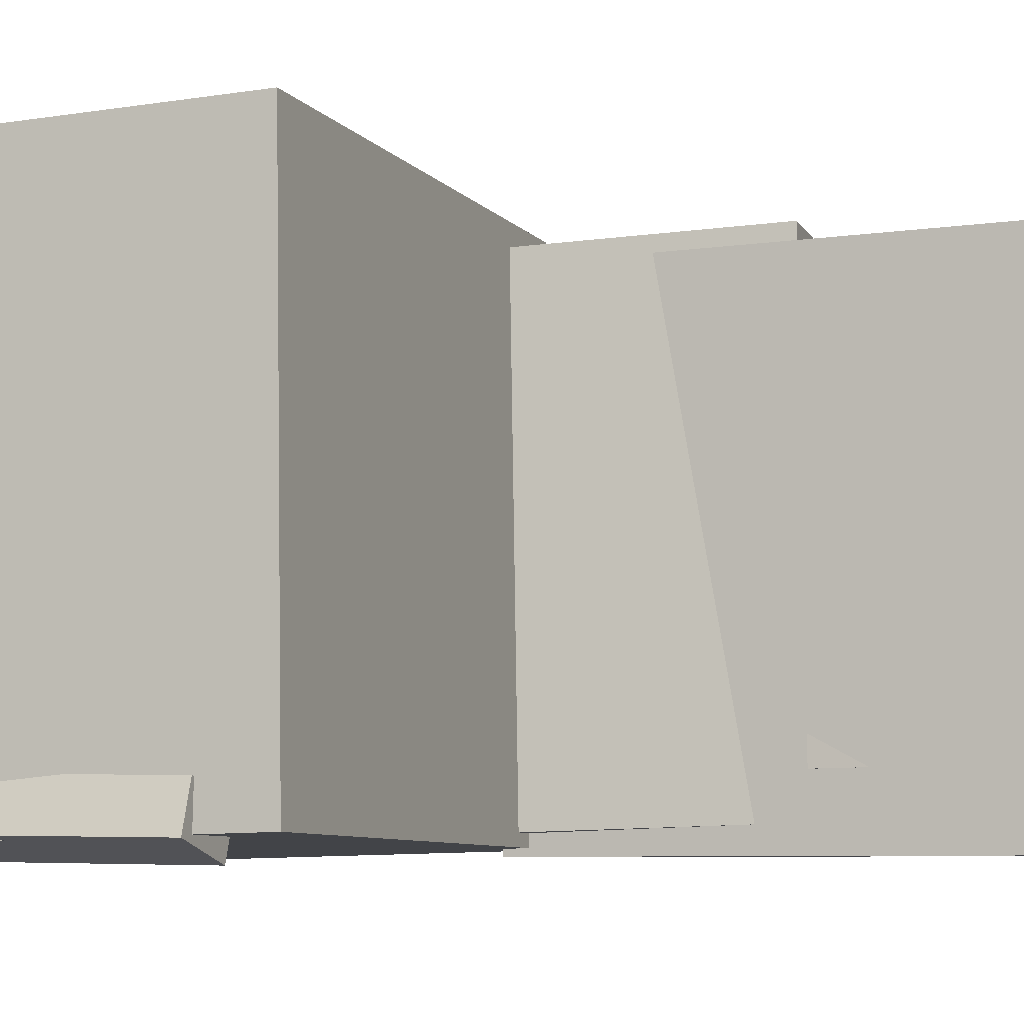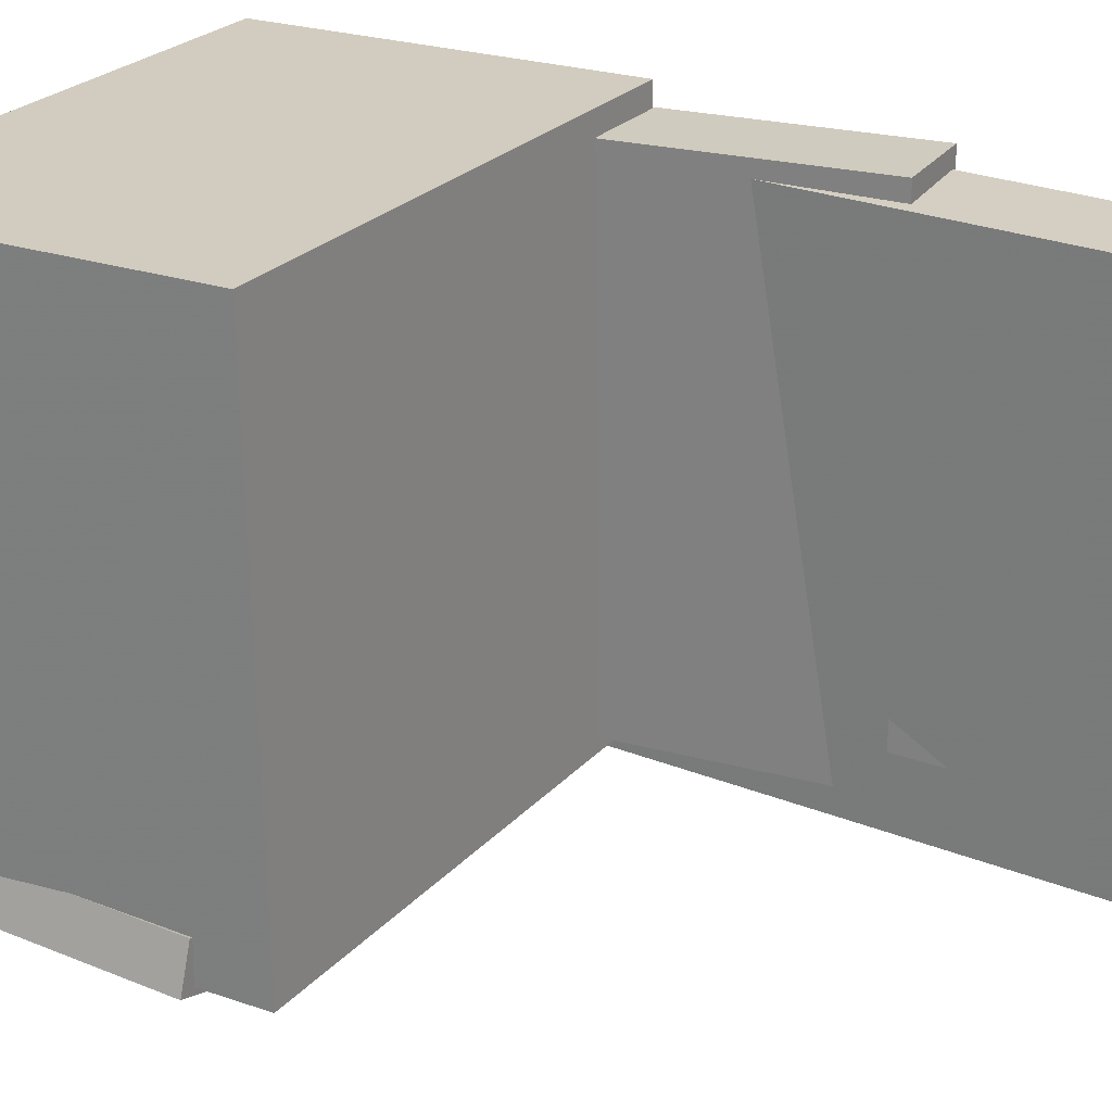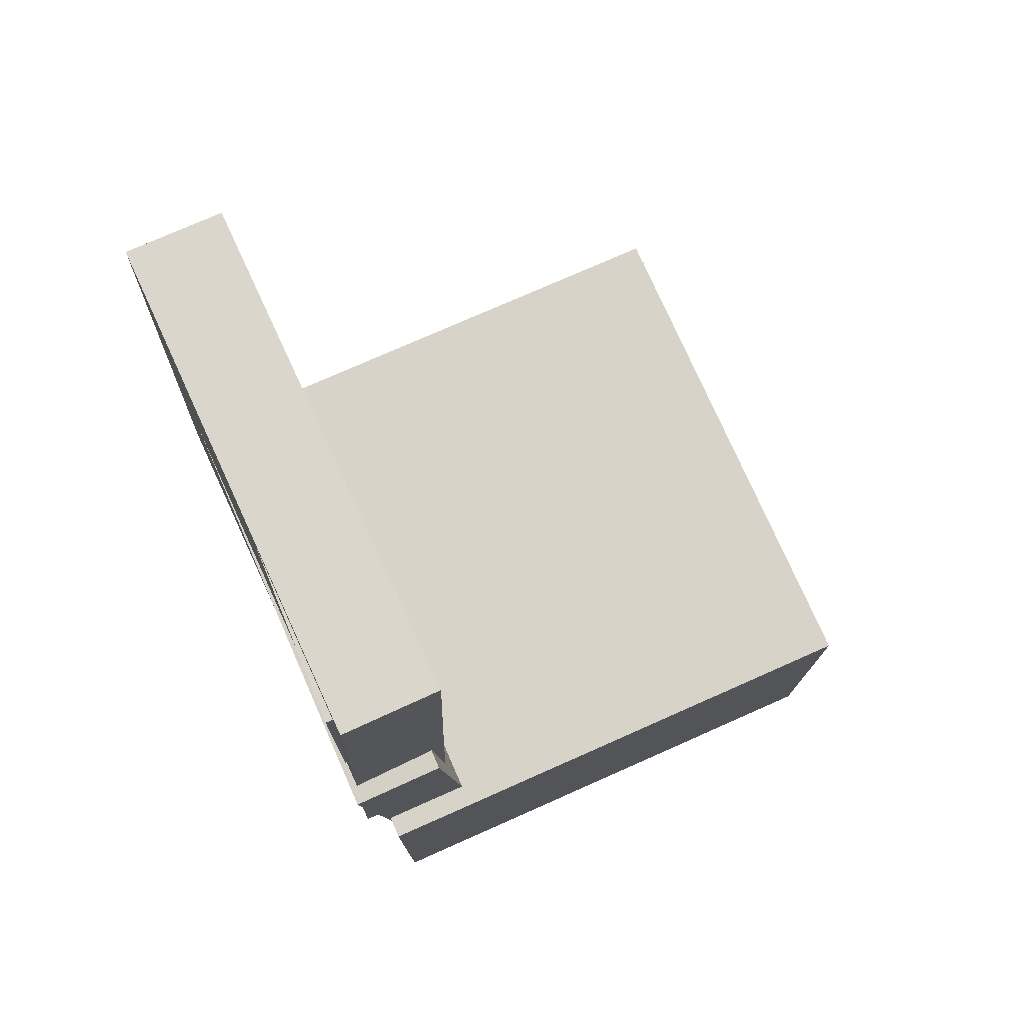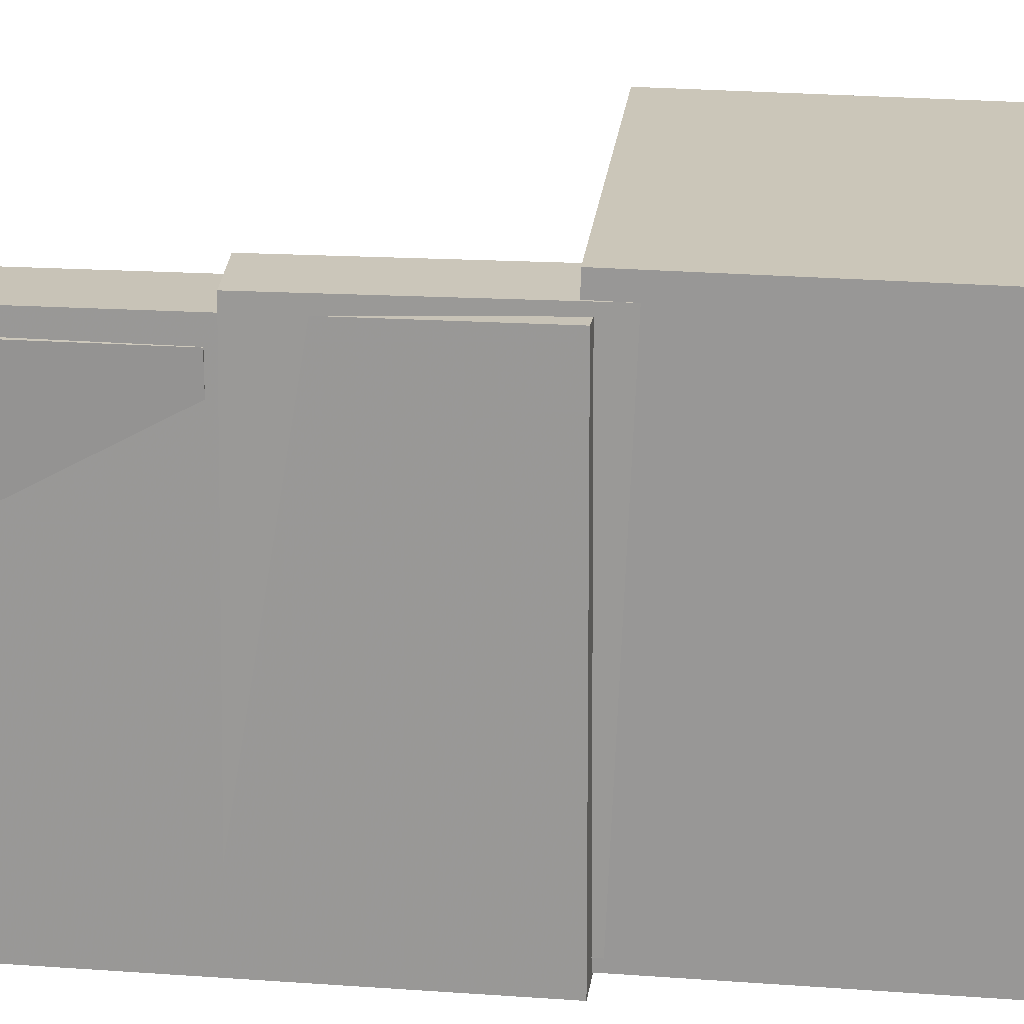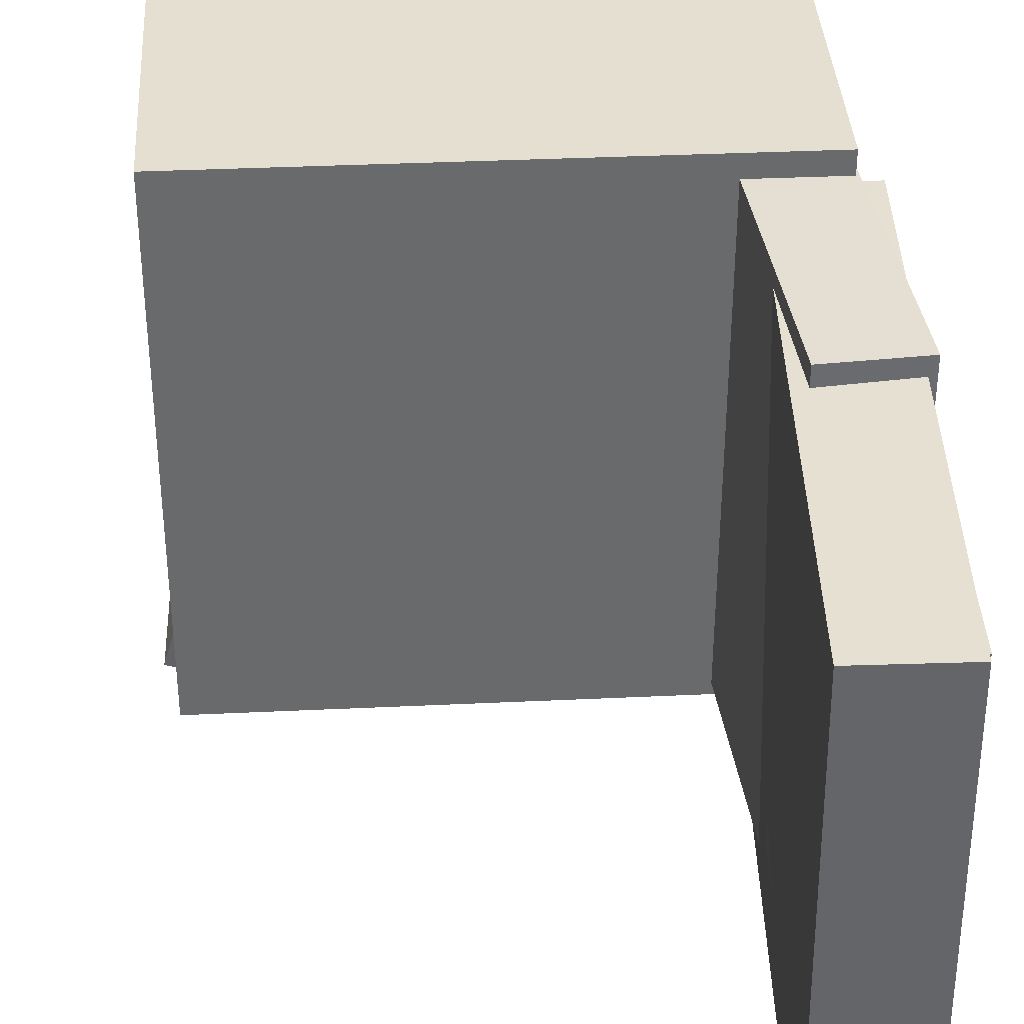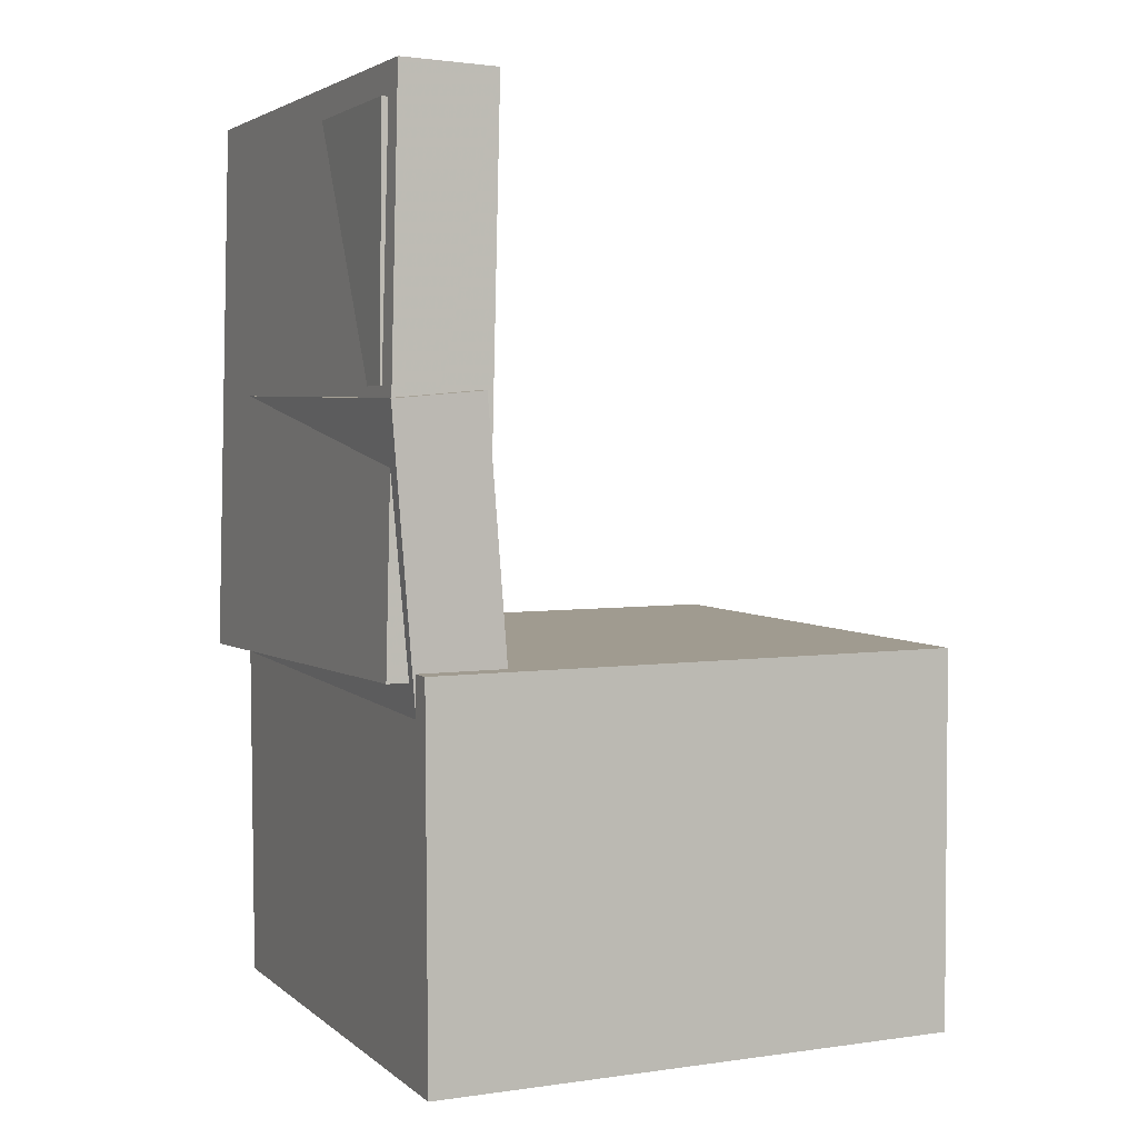
<metadata>
{"format":"obj","ext":"obj","renderer":"f3d","projection":"perspective","resolution":1024,"background":"white","views":[{"elev":-7.6,"azim":112.3,"up":"+Z"},{"elev":24.8,"azim":121.5,"up":"+Z"},{"elev":74.9,"azim":-24.0,"up":"+Y"},{"elev":20.6,"azim":-83.7,"up":"+Z"},{"elev":38.4,"azim":177.1,"up":"+Z"},{"elev":3.0,"azim":-24.4,"up":"+Y"}]}
</metadata>
<code>
v -0.2266 0.3391 -0.153
v -0.2348 0.3375 0.1721
v -0.1608 0.3388 -0.1514
v -0.1689 0.3371 0.1738
v -0.2276 0.1395 -0.1541
v -0.2358 0.1379 0.1711
v -0.1617 0.1392 -0.1524
v -0.1699 0.1375 0.1727
f 1.0 7.0 5.0
f 1.0 3.0 7.0
f 1.0 4.0 3.0
f 1.0 2.0 4.0
f 3.0 8.0 7.0
f 3.0 4.0 8.0
f 5.0 7.0 8.0
f 5.0 8.0 6.0
f 1.0 5.0 6.0
f 1.0 6.0 2.0
f 2.0 6.0 8.0
f 2.0 8.0 4.0
v -0.06875 -0.133 -0.1796
v -0.06641 -0.1392 0.1879
v -0.06705 -0.07234 -0.1786
v -0.06471 -0.07852 0.1889
v 0.1947 -0.1404 -0.1814
v 0.1971 -0.1466 0.1861
v 0.1964 -0.0797 -0.1804
v 0.1988 -0.08587 0.1871
f 9.0 15.0 13.0
f 9.0 11.0 15.0
f 9.0 12.0 11.0
f 9.0 10.0 12.0
f 11.0 16.0 15.0
f 11.0 12.0 16.0
f 13.0 15.0 16.0
f 13.0 16.0 14.0
f 9.0 13.0 14.0
f 9.0 14.0 10.0
f 10.0 14.0 16.0
f 10.0 16.0 12.0
v -0.1576 0.3585 -0.2087
v -0.152 0.3606 0.1879
v -0.1689 -0.07282 -0.2063
v -0.1633 -0.07074 0.1904
v -0.2341 0.3606 -0.2076
v -0.2284 0.3626 0.189
v -0.2454 -0.07081 -0.2052
v -0.2398 -0.06873 0.1915
f 17.0 23.0 21.0
f 17.0 19.0 23.0
f 17.0 20.0 19.0
f 17.0 18.0 20.0
f 19.0 24.0 23.0
f 19.0 20.0 24.0
f 21.0 23.0 24.0
f 21.0 24.0 22.0
f 17.0 21.0 22.0
f 17.0 22.0 18.0
f 18.0 22.0 24.0
f 18.0 24.0 20.0
v 0.1611 -0.368 -0.2117
v 0.1657 -0.1037 -0.2171
v 0.2121 -0.3686 -0.1973
v 0.2167 -0.1043 -0.2027
v 0.1512 -0.3671 -0.1769
v 0.1558 -0.1028 -0.1823
v 0.2023 -0.3677 -0.1625
v 0.2069 -0.1034 -0.1679
f 25.0 31.0 29.0
f 25.0 27.0 31.0
f 25.0 28.0 27.0
f 25.0 26.0 28.0
f 27.0 32.0 31.0
f 27.0 28.0 32.0
f 29.0 31.0 32.0
f 29.0 32.0 30.0
f 25.0 29.0 30.0
f 25.0 30.0 26.0
f 26.0 30.0 32.0
f 26.0 32.0 28.0
v -0.2388 0.1378 -0.1865
v -0.2401 0.1282 0.2043
v -0.1677 0.144 -0.1861
v -0.169 0.1344 0.2047
v -0.2138 -0.1461 -0.1934
v -0.2151 -0.1557 0.1974
v -0.1427 -0.1399 -0.193
v -0.1441 -0.1495 0.1978
f 33.0 39.0 37.0
f 33.0 35.0 39.0
f 33.0 36.0 35.0
f 33.0 34.0 36.0
f 35.0 40.0 39.0
f 35.0 36.0 40.0
f 37.0 39.0 40.0
f 37.0 40.0 38.0
f 33.0 37.0 38.0
f 33.0 38.0 34.0
f 34.0 38.0 40.0
f 34.0 40.0 36.0
v -0.221 -0.06218 0.2176
v -0.2176 -0.3589 0.2123
v 0.2029 -0.05726 0.2187
v 0.2064 -0.354 0.2134
v -0.22 -0.05471 -0.2008
v -0.2165 -0.3514 -0.2061
v 0.2039 -0.04979 -0.1997
v 0.2074 -0.3465 -0.205
f 41.0 47.0 45.0
f 41.0 43.0 47.0
f 41.0 44.0 43.0
f 41.0 42.0 44.0
f 43.0 48.0 47.0
f 43.0 44.0 48.0
f 45.0 47.0 48.0
f 45.0 48.0 46.0
f 41.0 45.0 46.0
f 41.0 46.0 42.0
f 42.0 46.0 48.0
f 42.0 48.0 44.0

</code>
